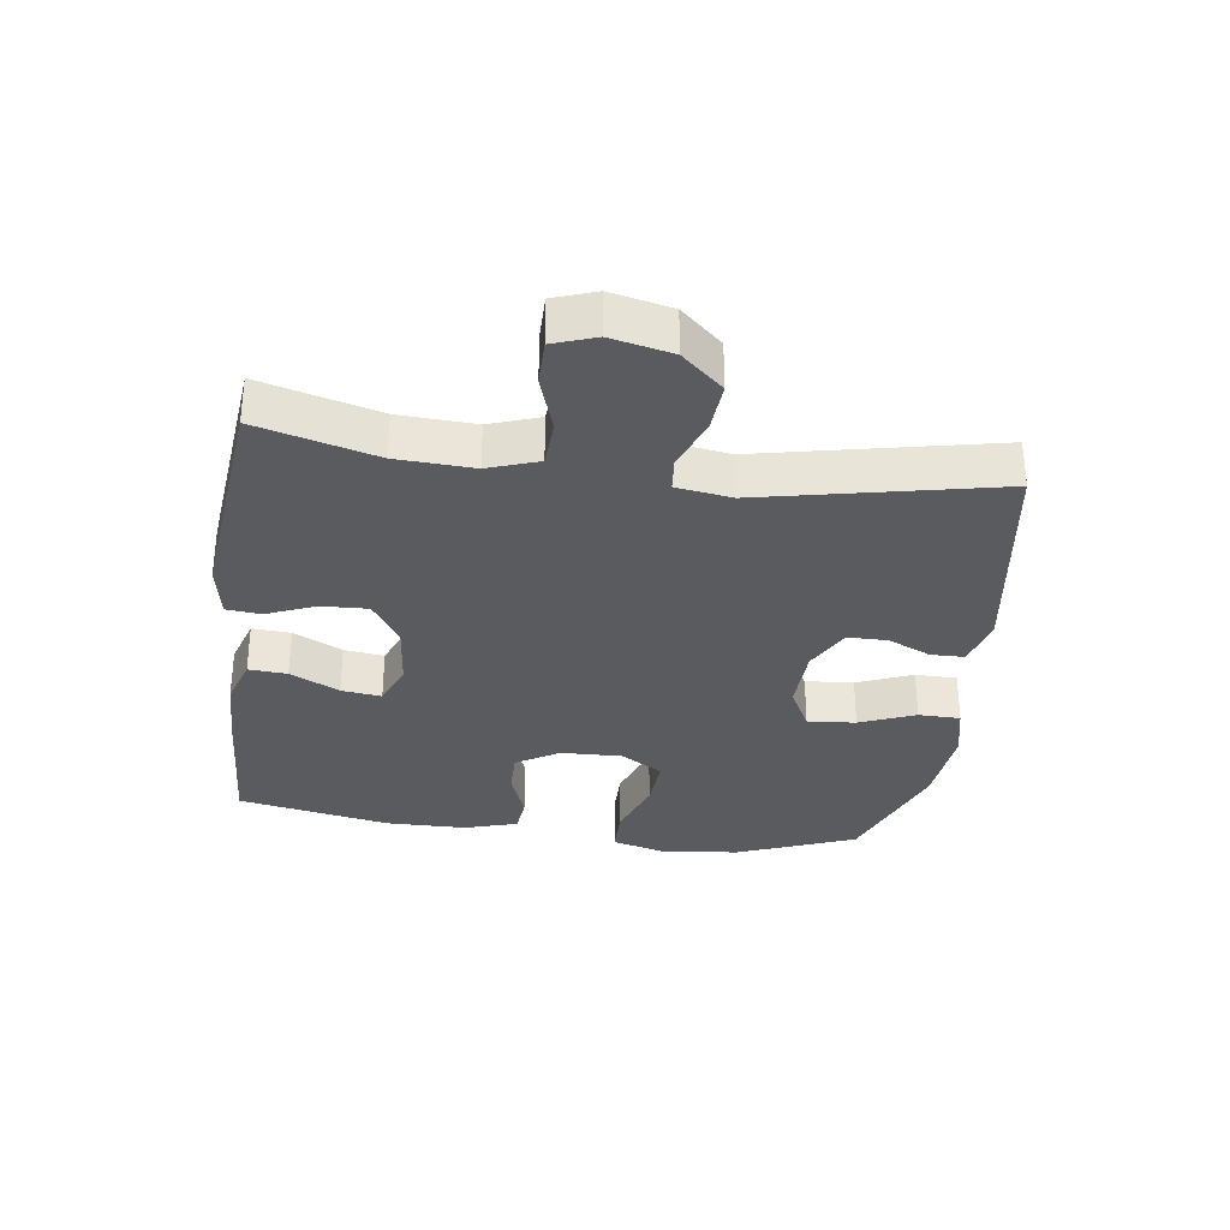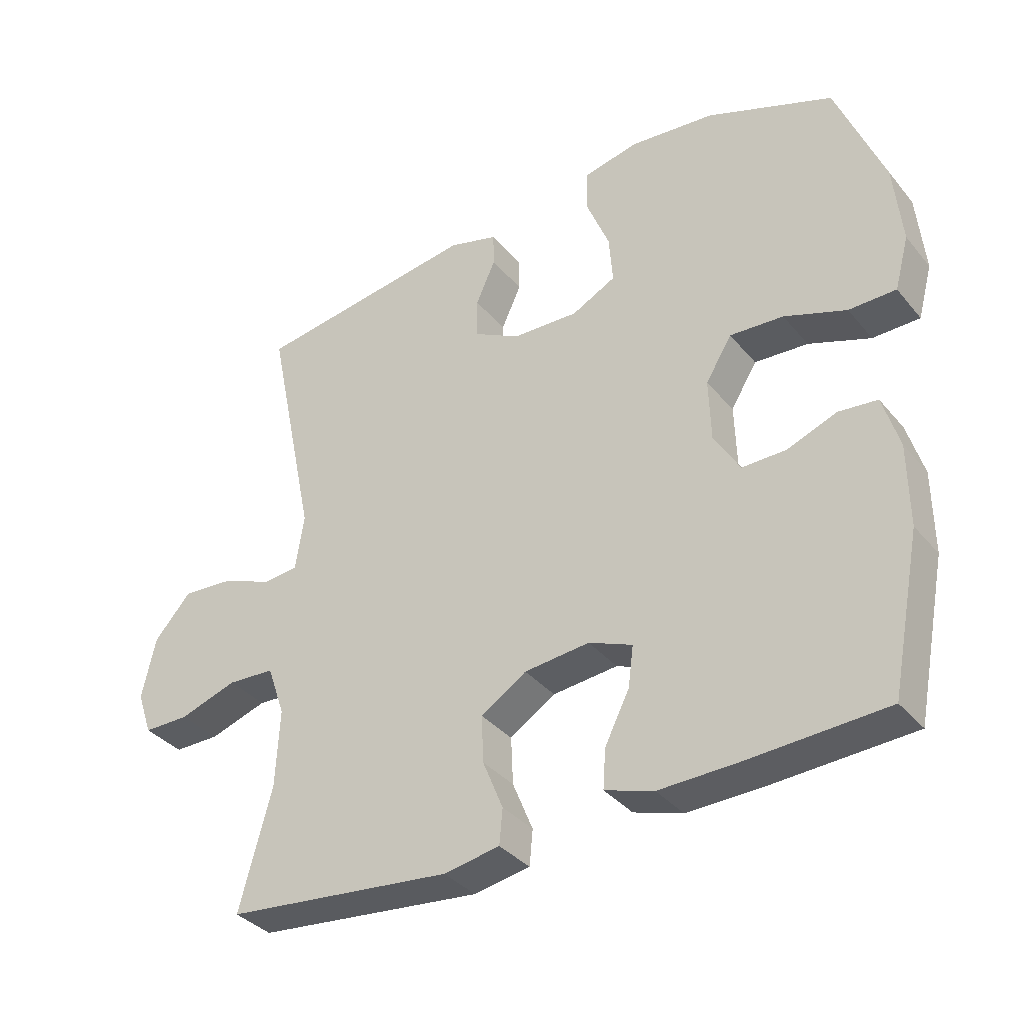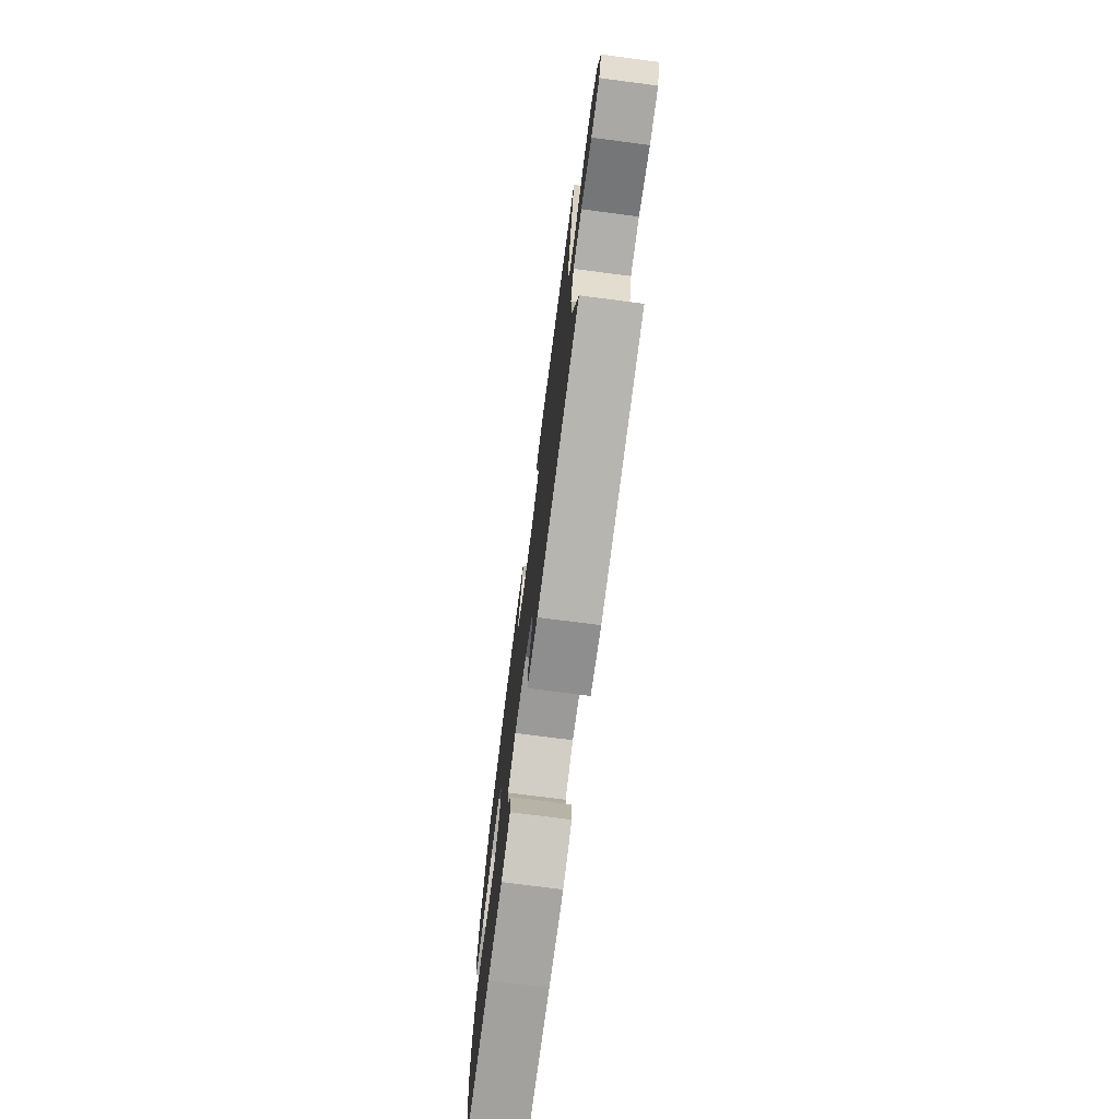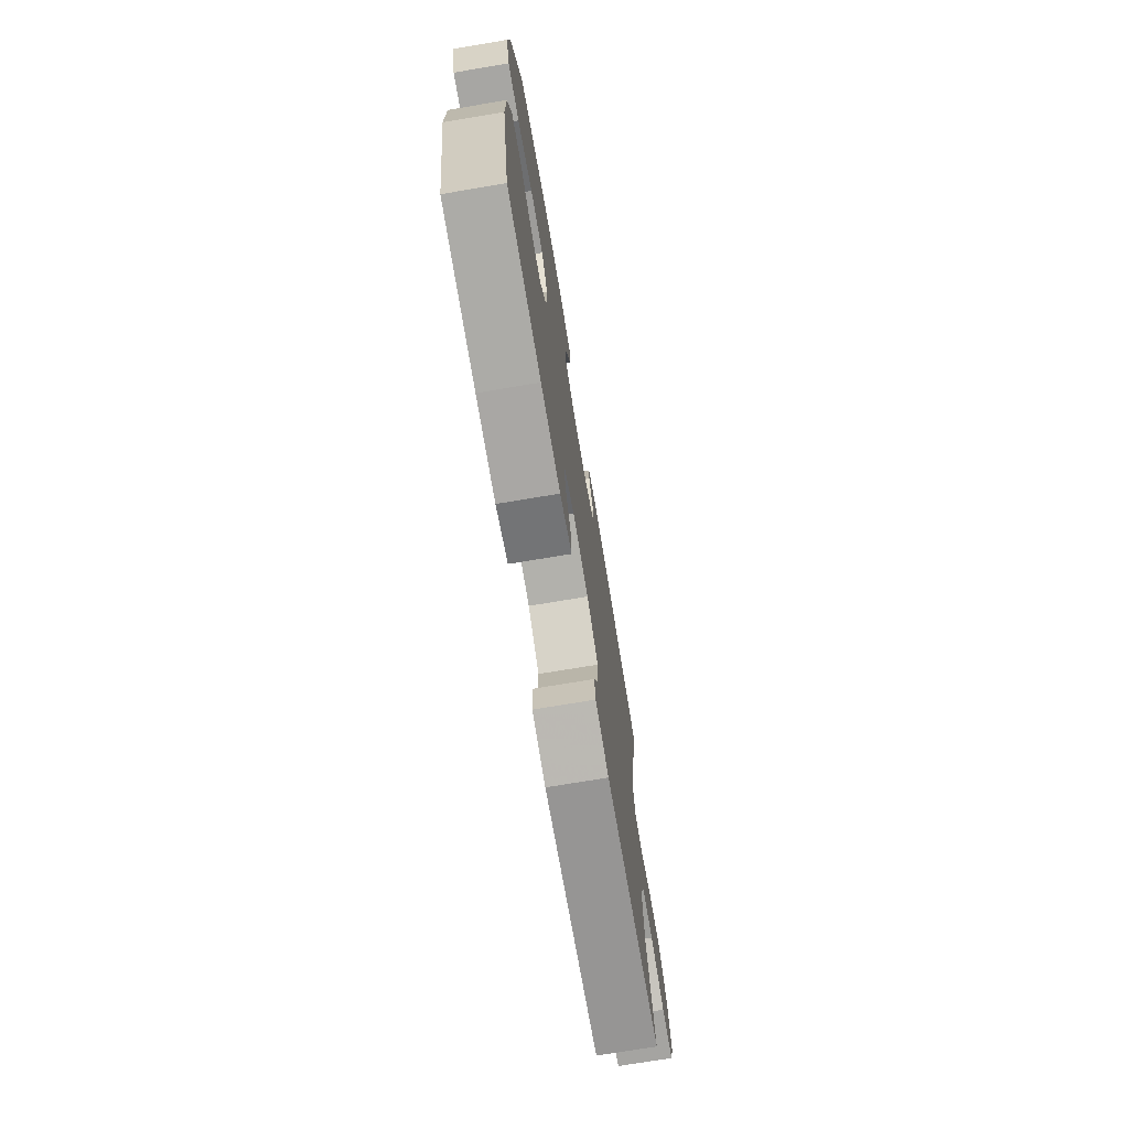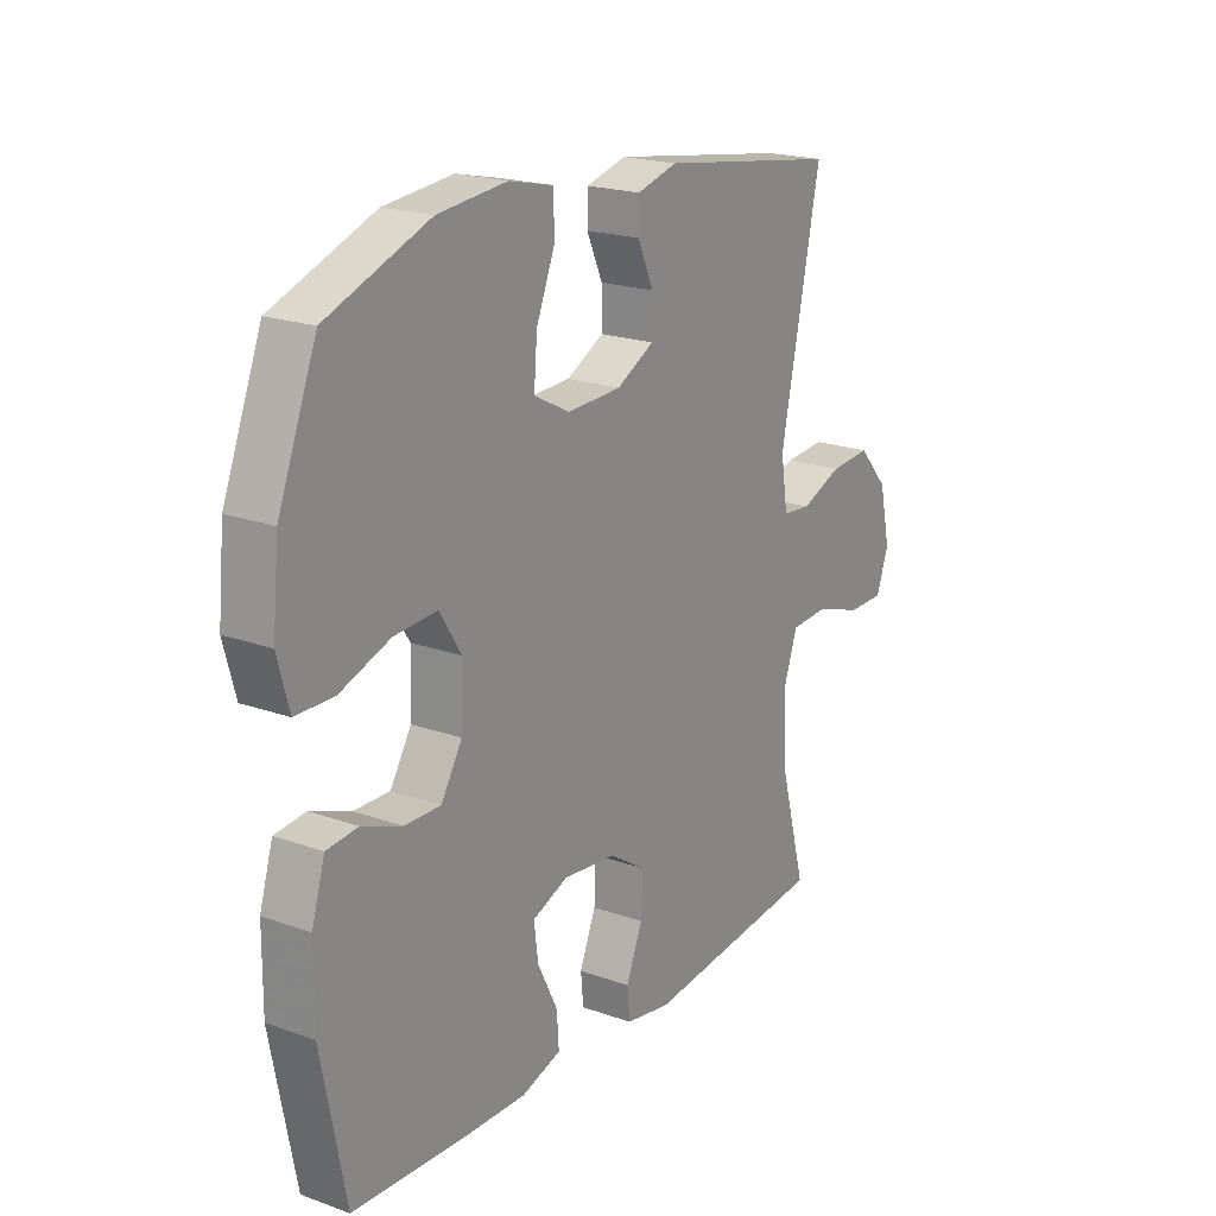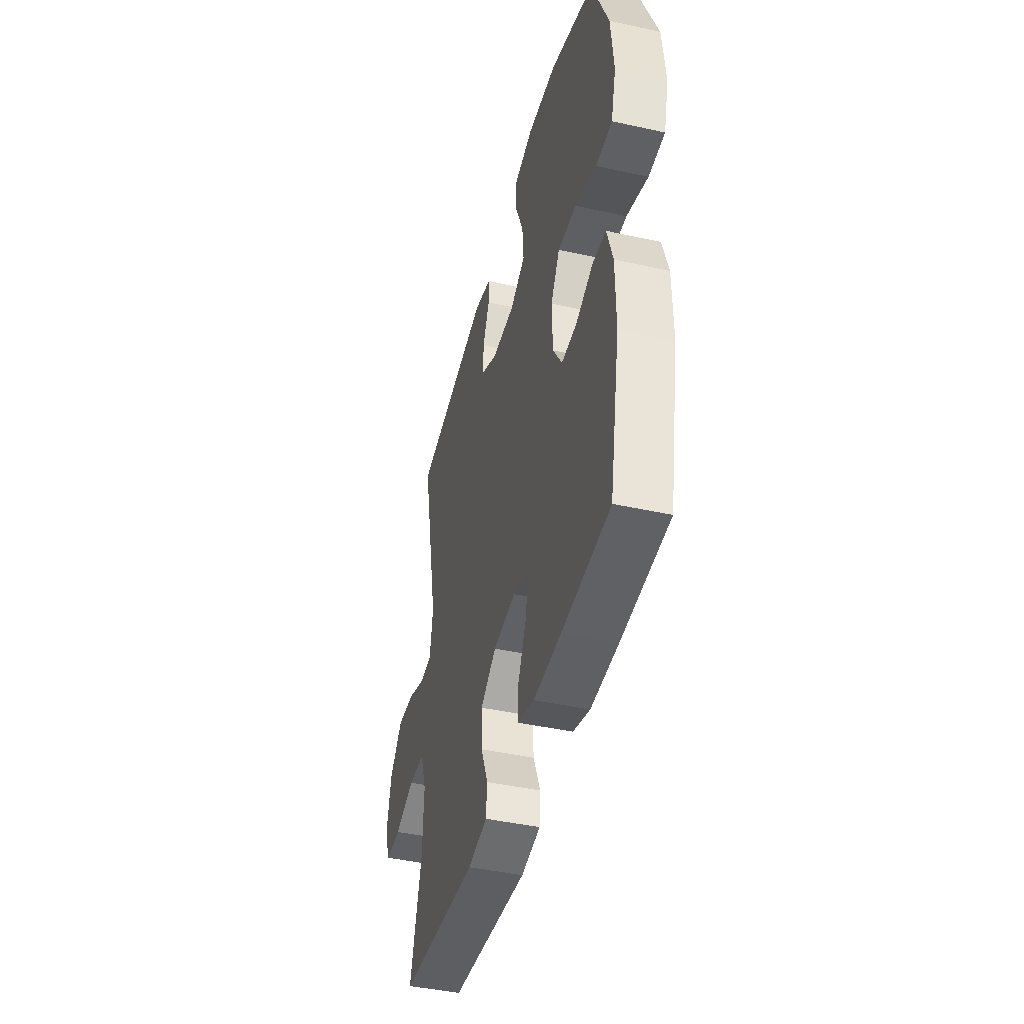
<metadata>
{"format":"obj","ext":"obj","renderer":"f3d","projection":"perspective","resolution":1024,"background":"white","views":[{"elev":-32.5,"azim":-97.7,"up":"+Y"},{"elev":-35.6,"azim":34.0,"up":"+Z"},{"elev":-75.0,"azim":-97.4,"up":"+Z"},{"elev":-73.4,"azim":99.5,"up":"+Z"},{"elev":20.2,"azim":123.2,"up":"+Z"},{"elev":-43.8,"azim":75.4,"up":"+Z"}]}
</metadata>
<code>
v 0.5 0.07 0.5
v 0.573 0.07 0.315
v 0.585 0.07 0.191
v 0.563 0.07 0.11
v 0.491 0.07 0.109
v 0.396 0.07 0.143
v 0.314 0.07 0.148
v 0.274 0.07 0.083
v 0.277 0.07 -0.013
v 0.317 0.07 -0.079
v 0.385 0.07 -0.078
v 0.461 0.07 -0.049
v 0.52 0.07 -0.055
v 0.545 0.07 -0.138
v 0.546 0.07 -0.264
v 0.5 0.07 -0.5
v 0.289 0.07 -0.511
v 0.167 0.07 -0.514
v 0.092 0.07 -0.49
v 0.096 0.07 -0.43
v 0.134 0.07 -0.354
v 0.142 0.07 -0.292
v 0.075 0.07 -0.265
v -0.025 0.07 -0.275
v -0.095 0.07 -0.32
v -0.092 0.07 -0.392
v -0.061 0.07 -0.468
v -0.066 0.07 -0.522
v -0.152 0.07 -0.537
v -0.5 0.07 -0.5
v -0.45 0.07 -0.316
v -0.444 0.07 -0.197
v -0.471 0.07 -0.119
v -0.543 0.07 -0.115
v -0.632 0.07 -0.144
v -0.702 0.07 -0.144
v -0.725 0.07 -0.078
v -0.704 0.07 0.017
v -0.647 0.07 0.081
v -0.569 0.07 0.075
v -0.491 0.07 0.044
v -0.437 0.07 0.049
v -0.424 0.07 0.135
v -0.5 0.07 0.5
v -0.157 0.07 0.551
v -0.081 0.07 0.53
v -0.08 0.07 0.478
v -0.11 0.07 0.411
v -0.11 0.07 0.349
v -0.039 0.07 0.311
v 0.063 0.07 0.307
v 0.131 0.07 0.342
v 0.125 0.07 0.417
v 0.09 0.07 0.503
v 0.091 0.07 0.568
v 0.175 0.07 0.587
v 0.306 0.07 0.574
v 0.5 0 0.5
v 0.573 0 0.315
v 0.585 0 0.191
v 0.563 0 0.11
v 0.491 0 0.109
v 0.396 0 0.143
v 0.314 0 0.148
v 0.274 0 0.083
v 0.277 0 -0.013
v 0.317 0 -0.079
v 0.385 0 -0.078
v 0.461 0 -0.049
v 0.52 0 -0.055
v 0.545 0 -0.138
v 0.546 0 -0.264
v 0.5 0 -0.5
v 0.289 0 -0.511
v 0.167 0 -0.514
v 0.092 0 -0.49
v 0.096 0 -0.43
v 0.134 0 -0.354
v 0.142 0 -0.292
v 0.075 0 -0.265
v -0.025 0 -0.275
v -0.095 0 -0.32
v -0.092 0 -0.392
v -0.061 0 -0.468
v -0.066 0 -0.522
v -0.152 0 -0.537
v -0.5 0 -0.5
v -0.45 0 -0.316
v -0.444 0 -0.197
v -0.471 0 -0.119
v -0.543 0 -0.115
v -0.632 0 -0.144
v -0.702 0 -0.144
v -0.725 0 -0.078
v -0.704 0 0.017
v -0.647 0 0.081
v -0.569 0 0.075
v -0.491 0 0.044
v -0.437 0 0.049
v -0.424 0 0.135
v -0.5 0 0.5
v -0.157 0 0.551
v -0.081 0 0.53
v -0.08 0 0.478
v -0.11 0 0.411
v -0.11 0 0.349
v -0.039 0 0.311
v 0.063 0 0.307
v 0.131 0 0.342
v 0.125 0 0.417
v 0.09 0 0.503
v 0.091 0 0.568
v 0.175 0 0.587
v 0.306 0 0.574
f 53 54 55 56
f 52 53 56 57
f 45 46 47 48
f 43 44 45 48
f 42 43 48 49
f 38 39 40 41
f 38 41 42
f 37 38 42
f 34 35 36 37
f 33 34 37 42
f 32 33 42 49
f 28 29 30 31
f 26 27 28 31
f 25 26 31 32
f 24 25 32 49
f 18 19 20 21
f 18 21 22
f 17 18 22
f 16 17 22
f 15 16 22
f 14 15 22 23
f 11 12 13 14
f 10 11 14 23
f 3 4 5 6
f 3 6 7
f 2 3 7
f 52 57 1 2
f 51 52 2 7
f 50 51 7 8
f 49 50 8 9
f 23 24 49
f 9 10 23 49
f 113 112 111 110
f 114 113 110 109
f 105 104 103 102
f 105 102 101 100
f 106 105 100 99
f 98 97 96 95
f 99 98 95
f 99 95 94
f 94 93 92 91
f 99 94 91 90
f 106 99 90 89
f 88 87 86 85
f 88 85 84 83
f 89 88 83 82
f 106 89 82 81
f 78 77 76 75
f 79 78 75
f 79 75 74
f 79 74 73
f 79 73 72
f 80 79 72 71
f 71 70 69 68
f 80 71 68 67
f 63 62 61 60
f 64 63 60
f 64 60 59
f 59 58 114 109
f 64 59 109 108
f 65 64 108 107
f 66 65 107 106
f 106 81 80
f 106 80 67 66
f 1 58 59 2
f 2 59 60 3
f 3 60 61 4
f 4 61 62 5
f 5 62 63 6
f 6 63 64 7
f 7 64 65 8
f 8 65 66 9
f 9 66 67 10
f 10 67 68 11
f 11 68 69 12
f 12 69 70 13
f 13 70 71 14
f 14 71 72 15
f 15 72 73 16
f 16 73 74 17
f 17 74 75 18
f 18 75 76 19
f 19 76 77 20
f 20 77 78 21
f 21 78 79 22
f 22 79 80 23
f 23 80 81 24
f 24 81 82 25
f 25 82 83 26
f 26 83 84 27
f 27 84 85 28
f 28 85 86 29
f 29 86 87 30
f 30 87 88 31
f 31 88 89 32
f 32 89 90 33
f 33 90 91 34
f 34 91 92 35
f 35 92 93 36
f 36 93 94 37
f 37 94 95 38
f 38 95 96 39
f 39 96 97 40
f 40 97 98 41
f 41 98 99 42
f 42 99 100 43
f 43 100 101 44
f 44 101 102 45
f 45 102 103 46
f 46 103 104 47
f 47 104 105 48
f 48 105 106 49
f 49 106 107 50
f 50 107 108 51
f 51 108 109 52
f 52 109 110 53
f 53 110 111 54
f 54 111 112 55
f 55 112 113 56
f 56 113 114 57
f 57 114 58 1

</code>
